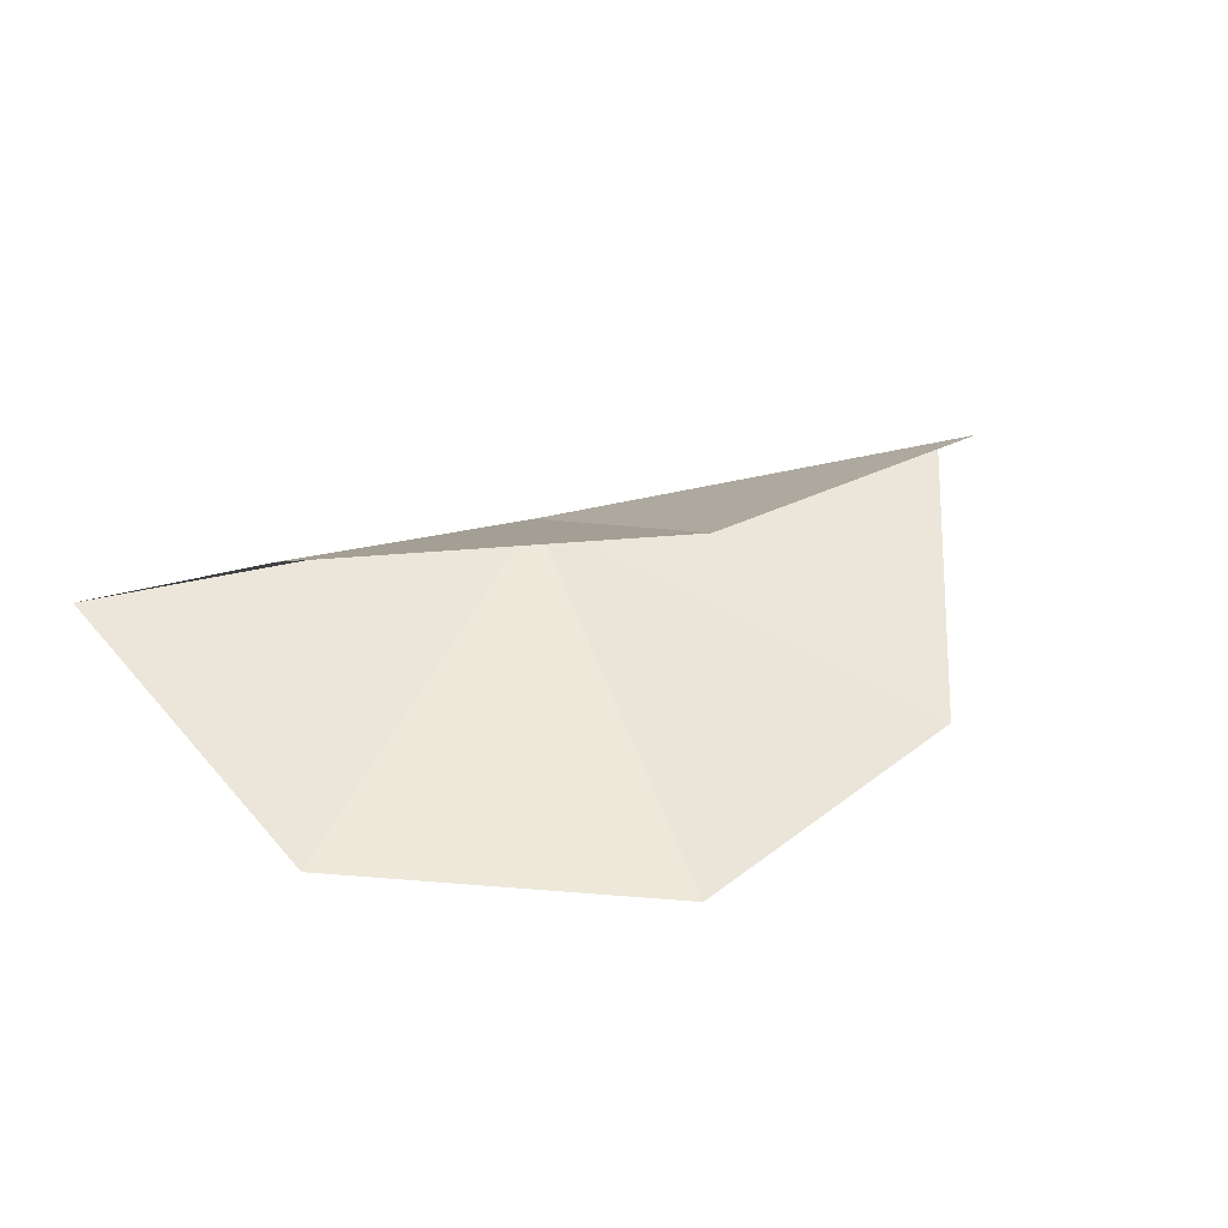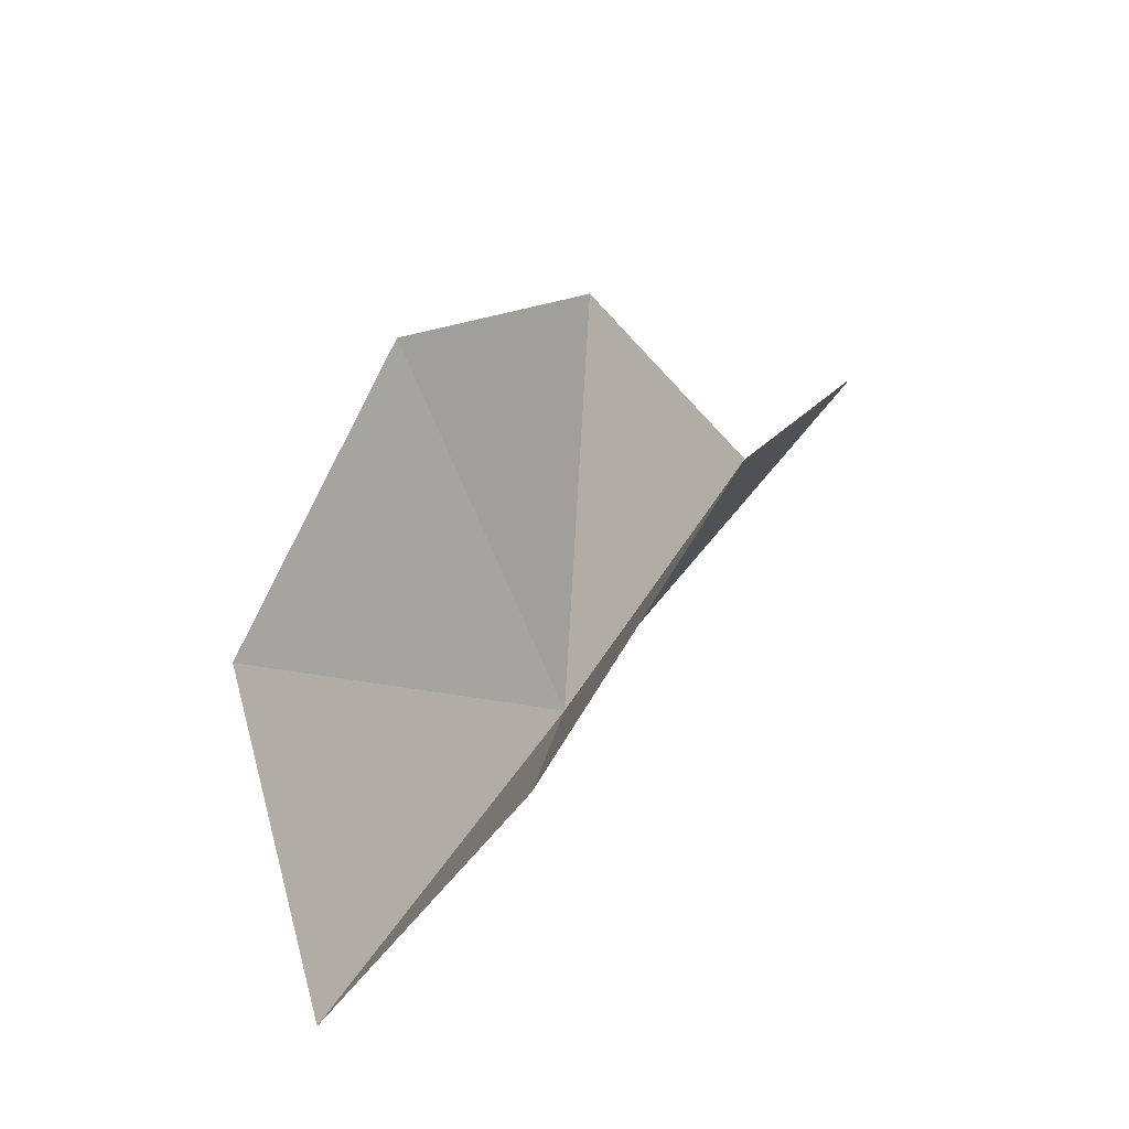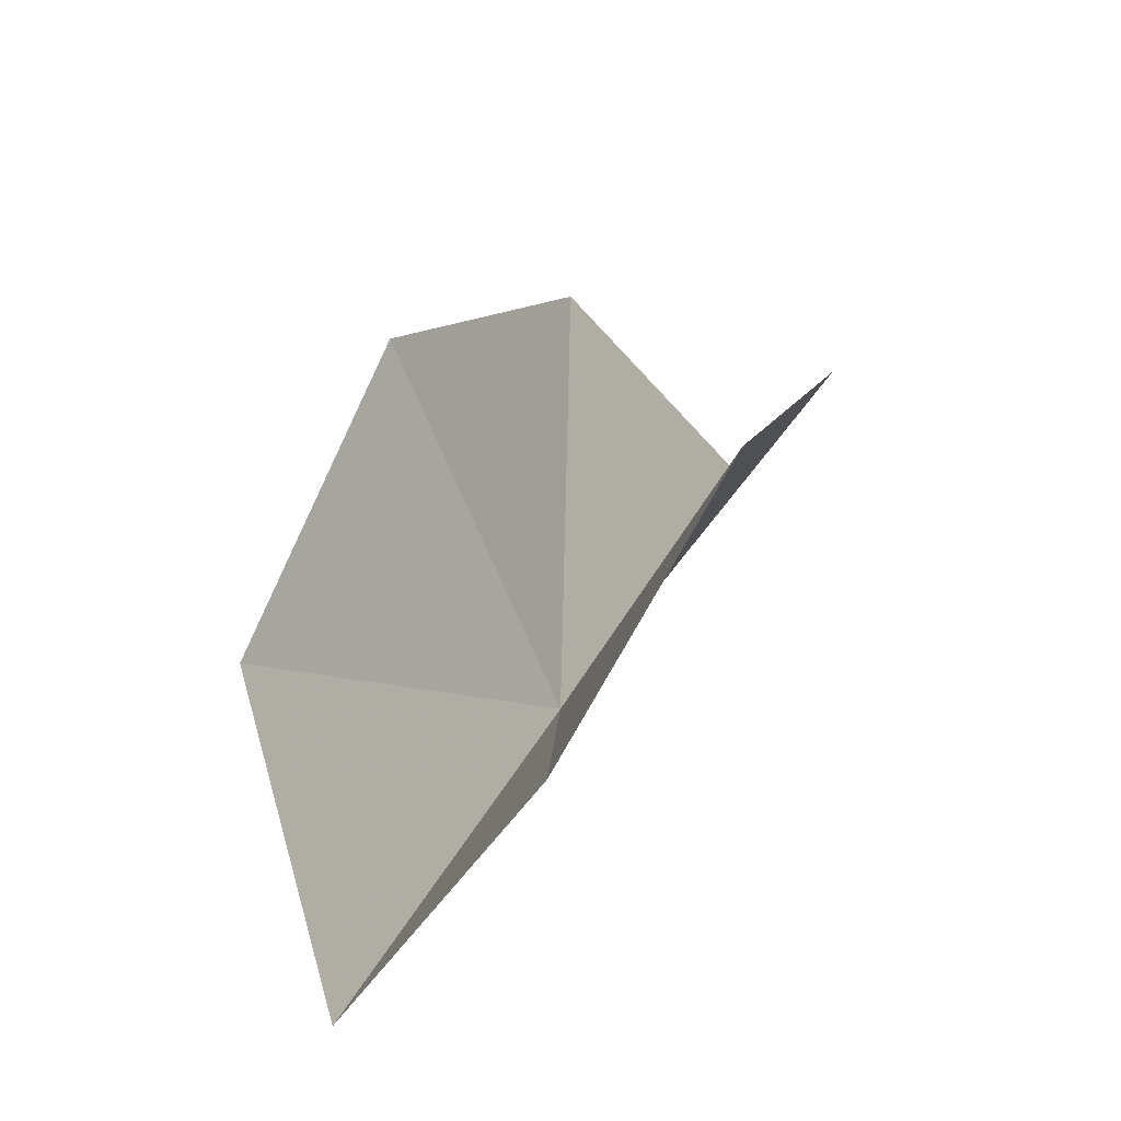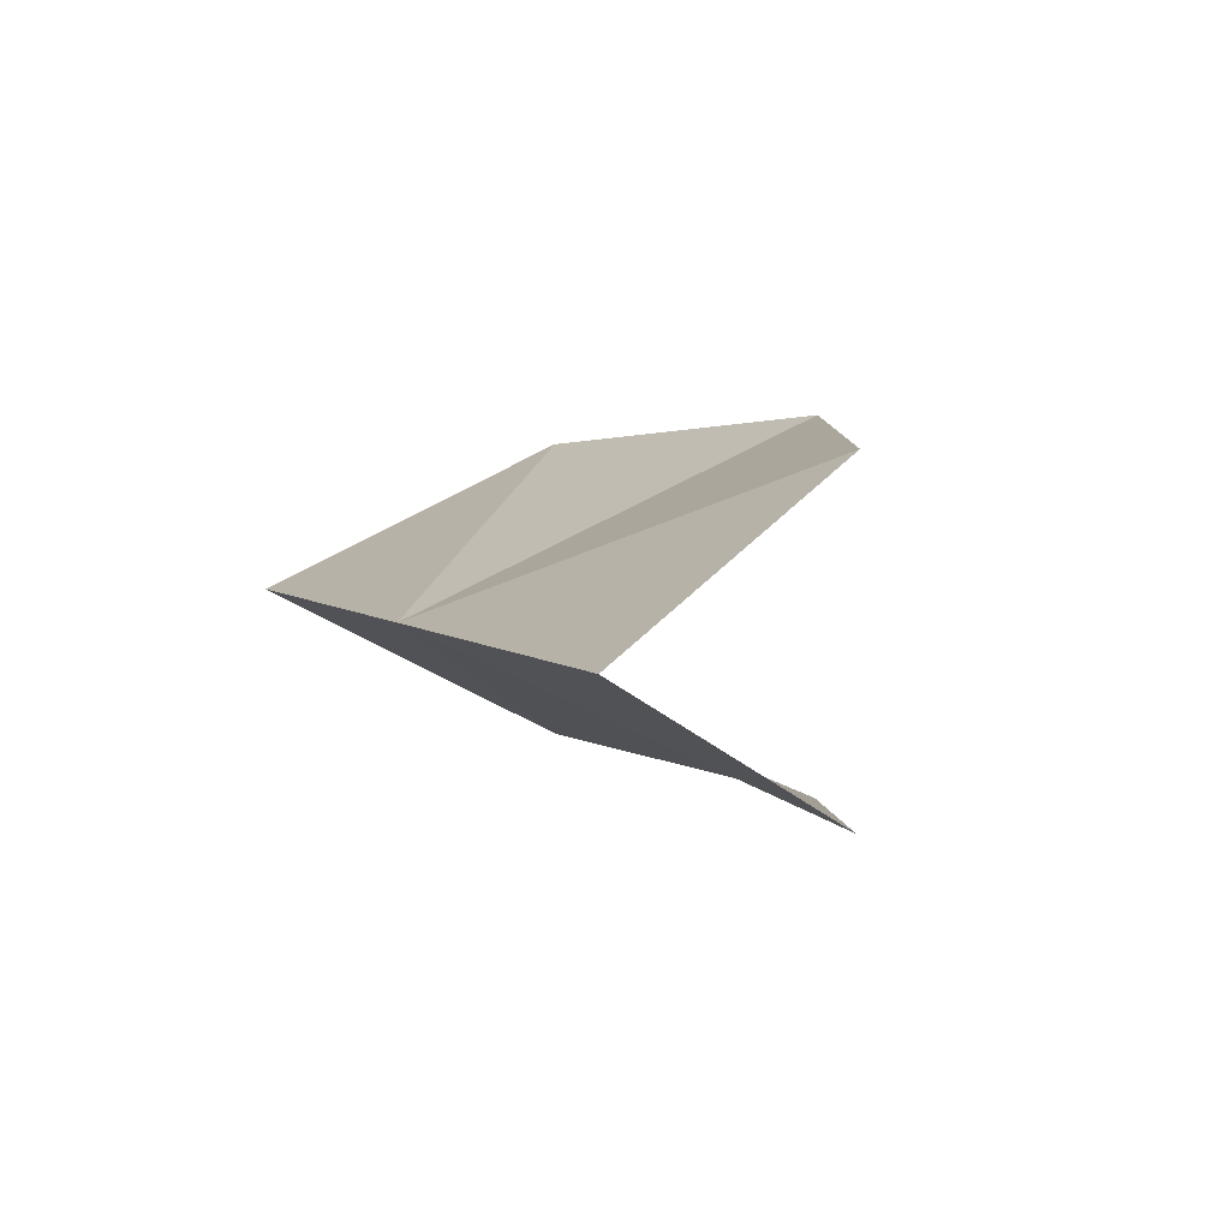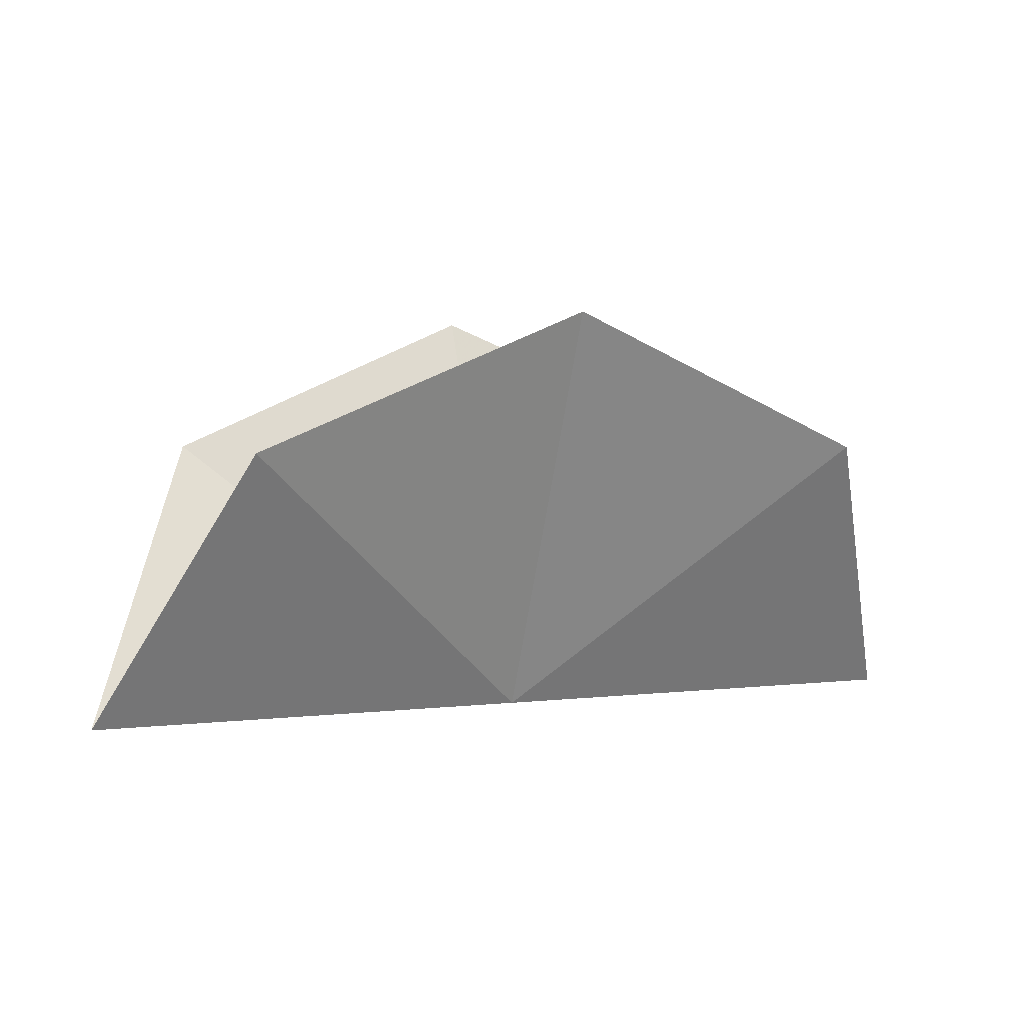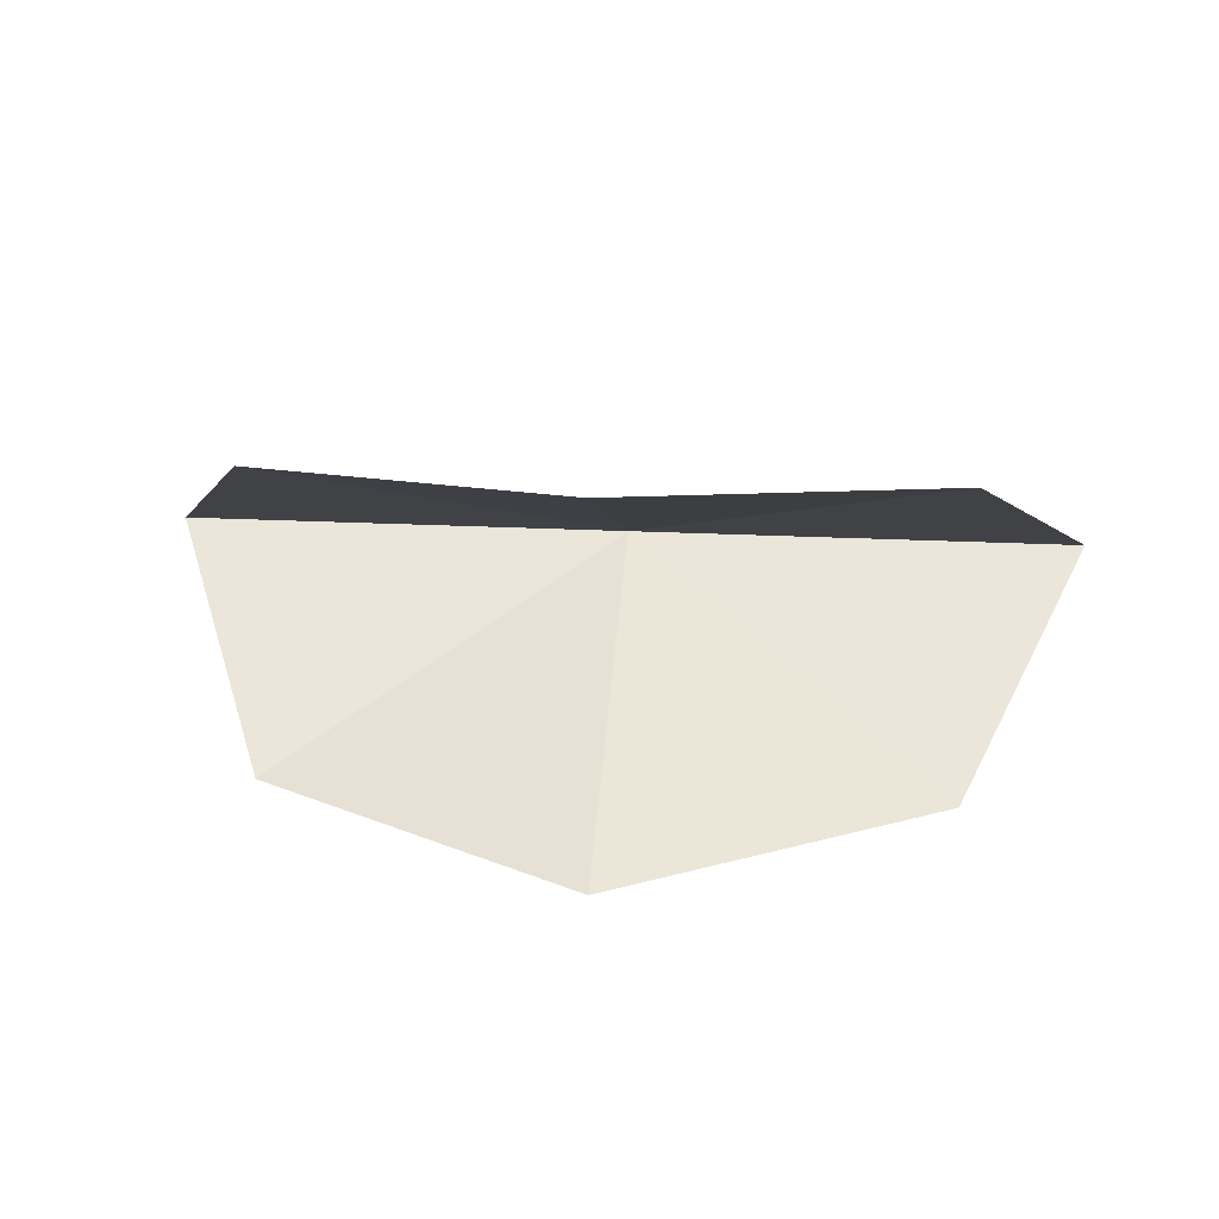
<metadata>
{"format":"obj","ext":"obj","renderer":"f3d","projection":"perspective","resolution":1024,"background":"white","views":[{"elev":29.3,"azim":157.8,"up":"+Z"},{"elev":42.5,"azim":-60.3,"up":"+Y"},{"elev":41.2,"azim":-62.9,"up":"+Y"},{"elev":4.7,"azim":66.7,"up":"+Z"},{"elev":3.3,"azim":157.4,"up":"+Y"},{"elev":22.4,"azim":-174.9,"up":"+Z"}]}
</metadata>
<code>
v 0 0 0
v 0 0.1923 -0.08434
v -0.15 0.1288 -0.07093
v -0.21 5.267e-21 1.708e-20
v -0.15 0.1288 0.07093
v 1.372e-20 0.1923 0.08434
v 0.15 0.1288 0.07093
v 0.21 5.267e-21 -4.554e-20
v 0.15 0.1288 -0.07093
f 1 2 3
f 3 4 1
f 4 5 1
f 5 6 1
f 6 7 1
f 7 8 1
f 8 9 1
f 9 2 1

</code>
